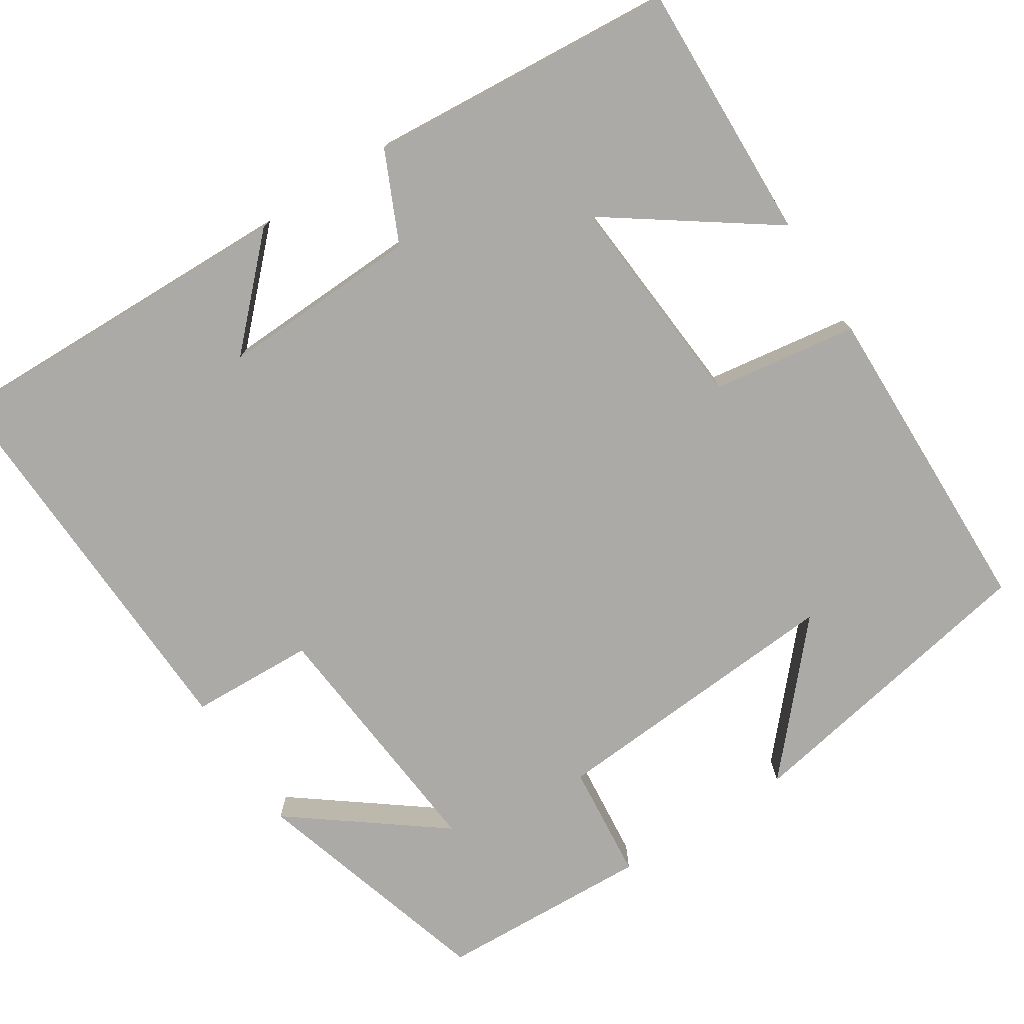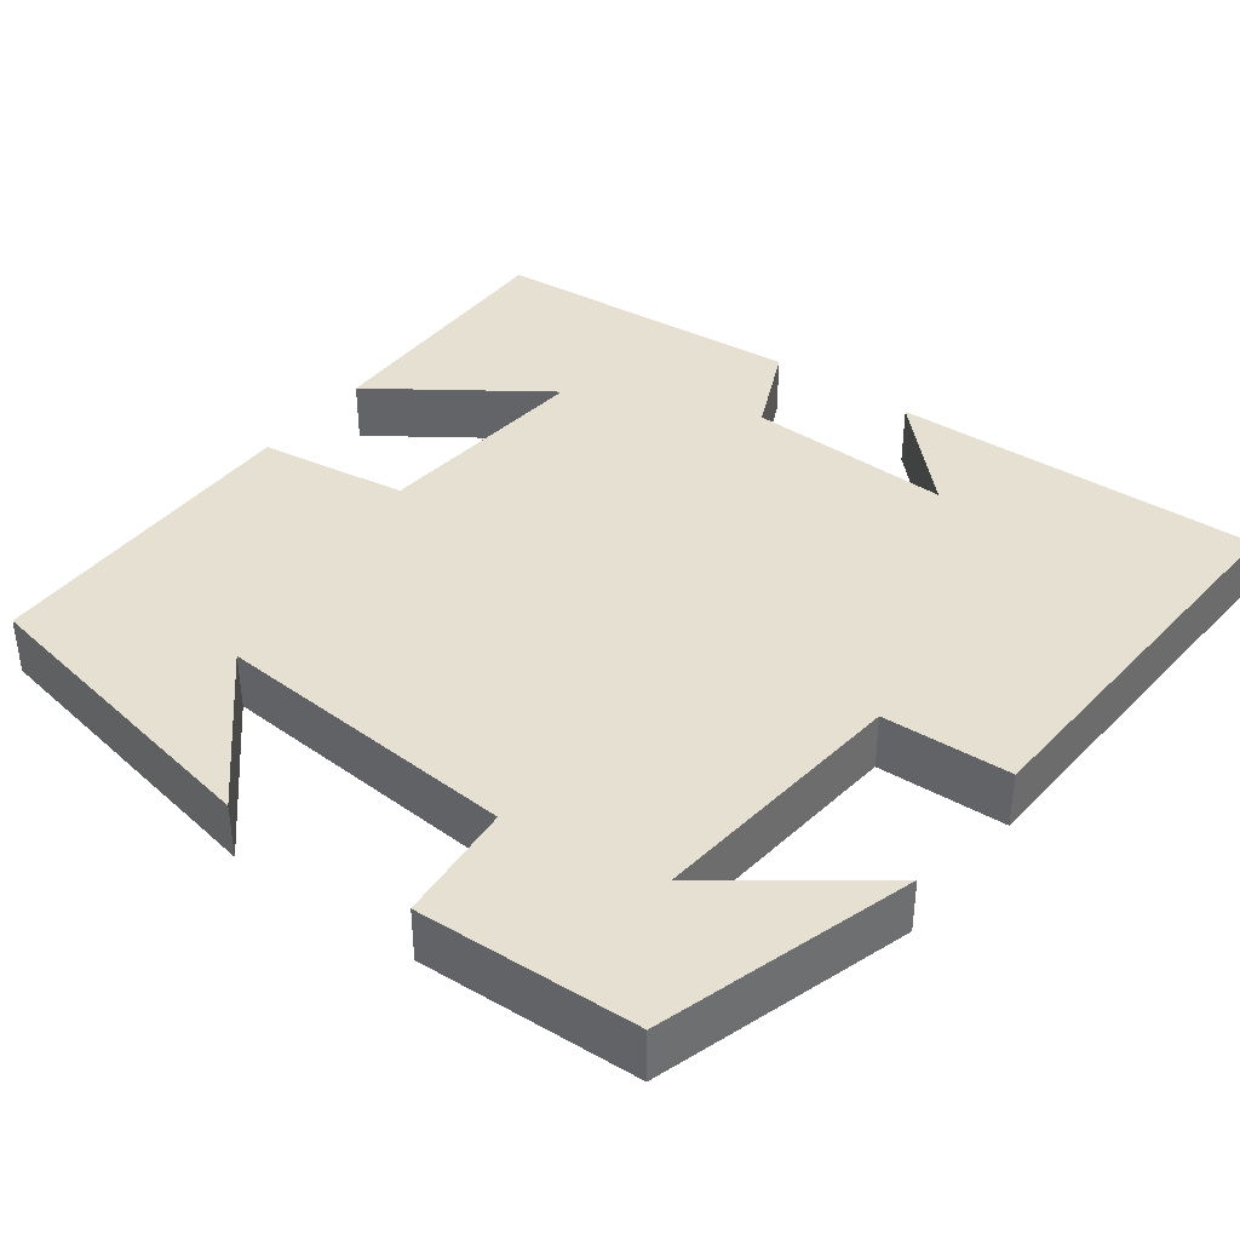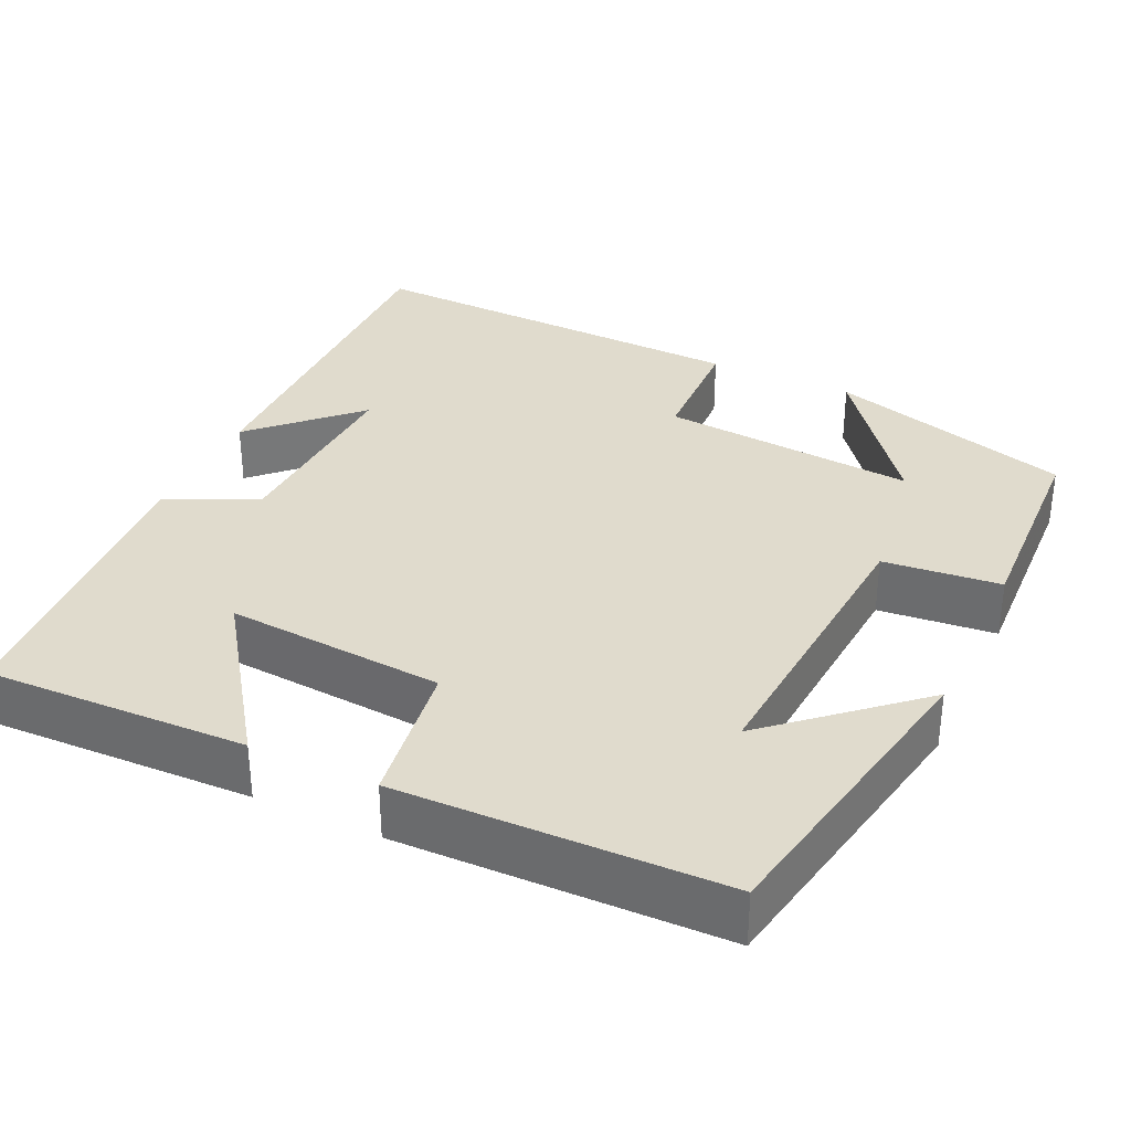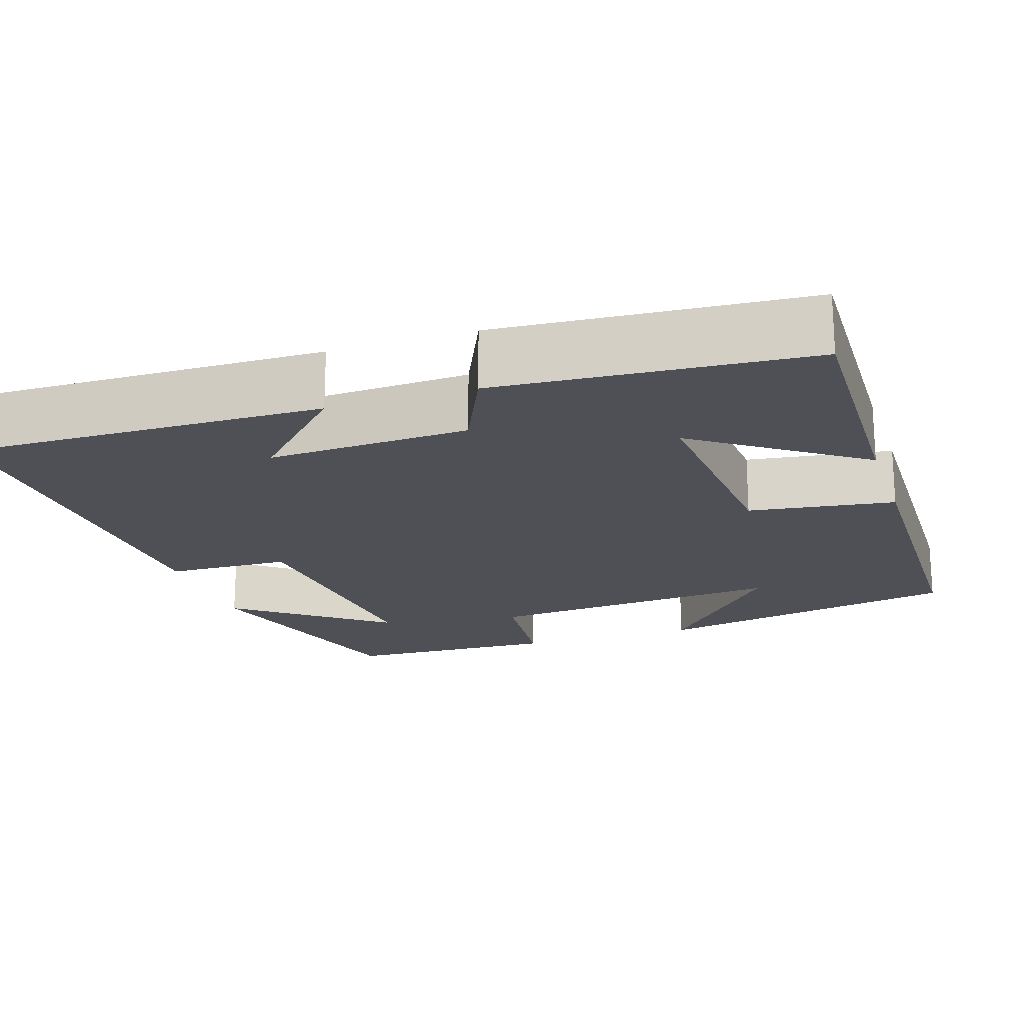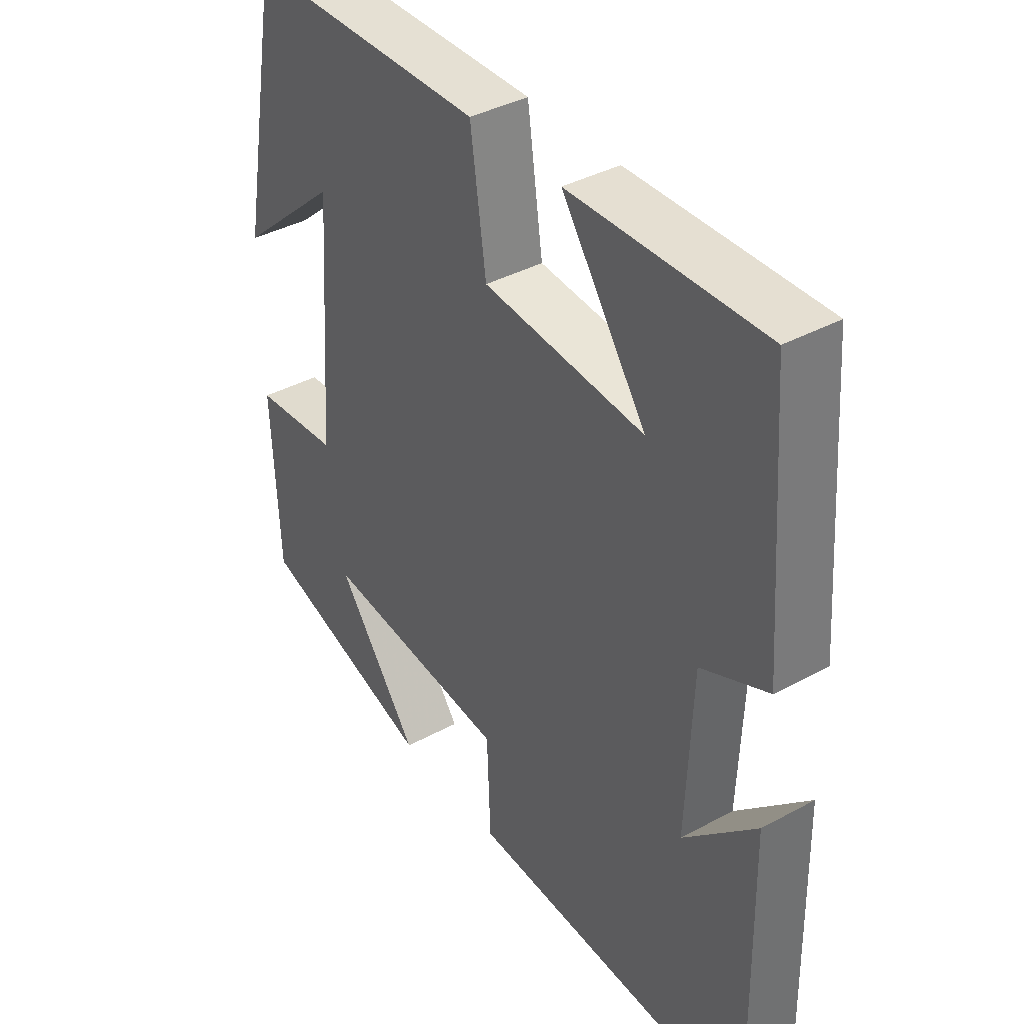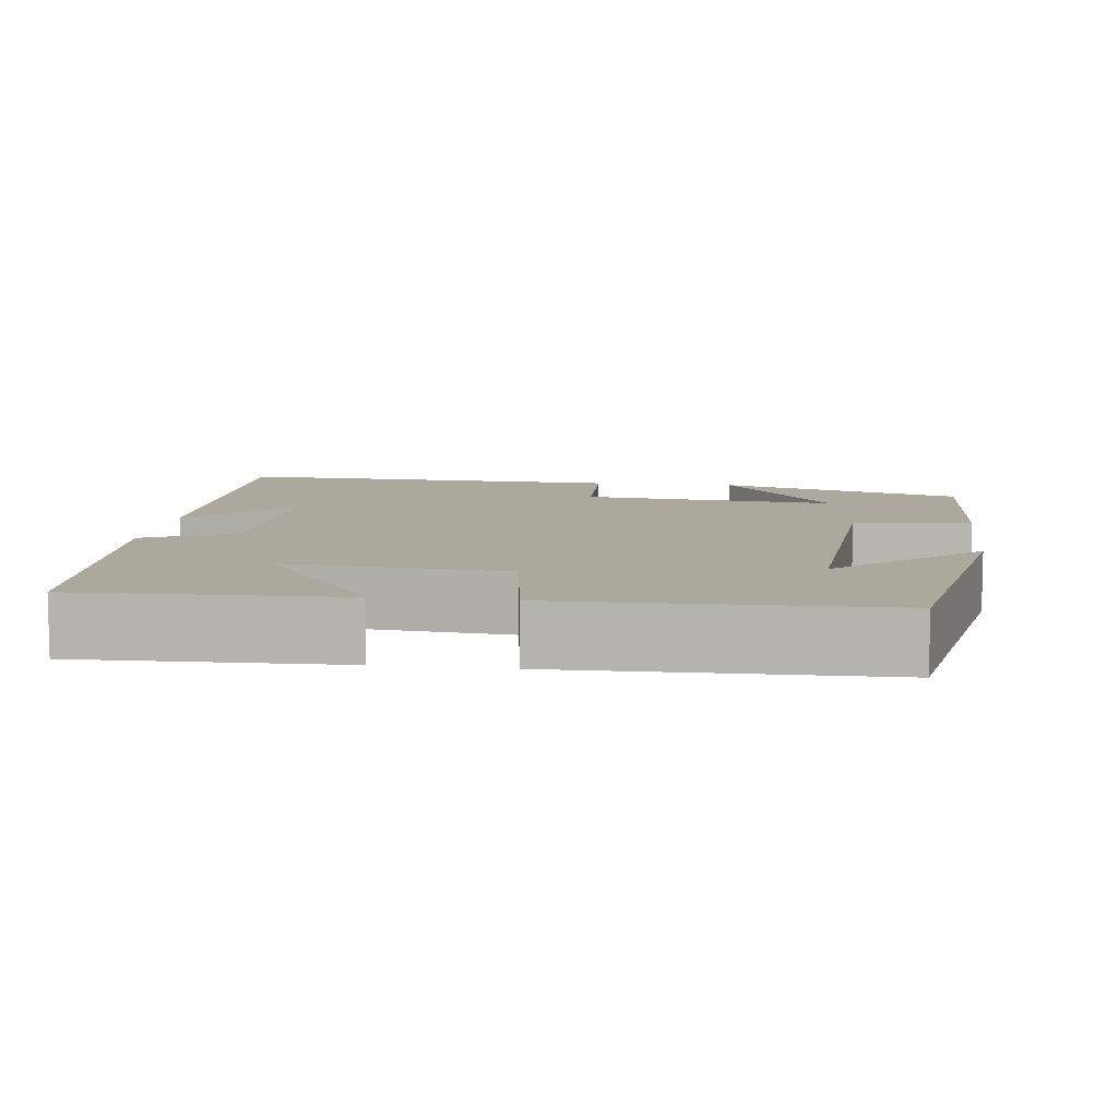
<metadata>
{"format":"obj","ext":"obj","renderer":"f3d","projection":"perspective","resolution":1024,"background":"white","views":[{"elev":-75.8,"azim":-57.4,"up":"+Y"},{"elev":38.5,"azim":126.9,"up":"+Y"},{"elev":33.2,"azim":25.0,"up":"+Y"},{"elev":-19.4,"azim":-71.7,"up":"+Y"},{"elev":39.1,"azim":-124.2,"up":"+Z"},{"elev":8.7,"azim":7.1,"up":"+Y"}]}
</metadata>
<code>
v -0.47 0.07 0.509
v -0.14 0.07 0.5
v -0.285 0.07 0.294
v -0.009 0.07 0.316
v 0.018 0.07 0.5
v 0.426 0.07 0.493
v 0.5 0.07 0.101
v 0.324 0.07 0.257
v 0.352 0.07 -0.123
v 0.5 0.07 -0.137
v 0.489 0.07 -0.407
v 0.179 0.07 -0.5
v 0.321 0.07 -0.312
v -0.003 0.07 -0.342
v -0.009 0.07 -0.5
v -0.51 0.07 -0.52
v -0.5 0.07 -0.065
v -0.376 0.07 -0.187
v -0.386 0.07 0.067
v -0.5 0.07 0.119
v -0.47 0 0.509
v -0.14 0 0.5
v -0.285 0 0.294
v -0.009 0 0.316
v 0.018 0 0.5
v 0.426 0 0.493
v 0.5 0 0.101
v 0.324 0 0.257
v 0.352 0 -0.123
v 0.5 0 -0.137
v 0.489 0 -0.407
v 0.179 0 -0.5
v 0.321 0 -0.312
v -0.003 0 -0.342
v -0.009 0 -0.5
v -0.51 0 -0.52
v -0.5 0 -0.065
v -0.376 0 -0.187
v -0.386 0 0.067
v -0.5 0 0.119
f 19 20 1
f 16 17 18
f 14 15 16 18
f 13 14 18 19
f 10 11 12 13
f 9 10 13
f 8 9 13 19
f 6 7 8
f 4 5 6 8
f 3 4 8 19
f 1 2 3
f 1 3 19
f 21 40 39
f 38 37 36
f 38 36 35 34
f 39 38 34 33
f 33 32 31 30
f 33 30 29
f 39 33 29 28
f 28 27 26
f 28 26 25 24
f 39 28 24 23
f 23 22 21
f 39 23 21
f 1 21 22 2
f 2 22 23 3
f 3 23 24 4
f 4 24 25 5
f 5 25 26 6
f 6 26 27 7
f 7 27 28 8
f 8 28 29 9
f 9 29 30 10
f 10 30 31 11
f 11 31 32 12
f 12 32 33 13
f 13 33 34 14
f 14 34 35 15
f 15 35 36 16
f 16 36 37 17
f 17 37 38 18
f 18 38 39 19
f 19 39 40 20
f 20 40 21 1

</code>
